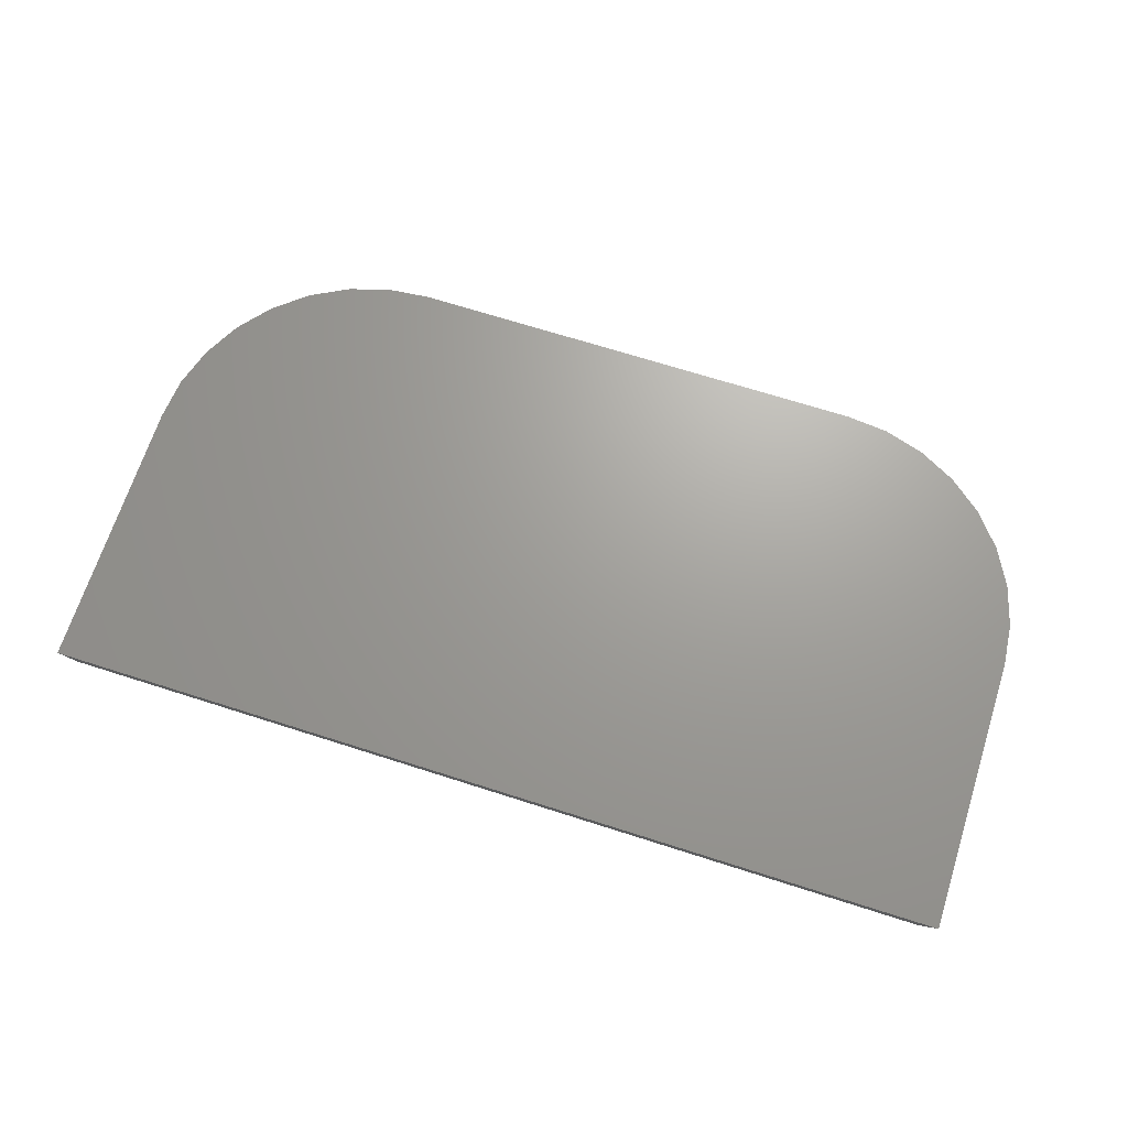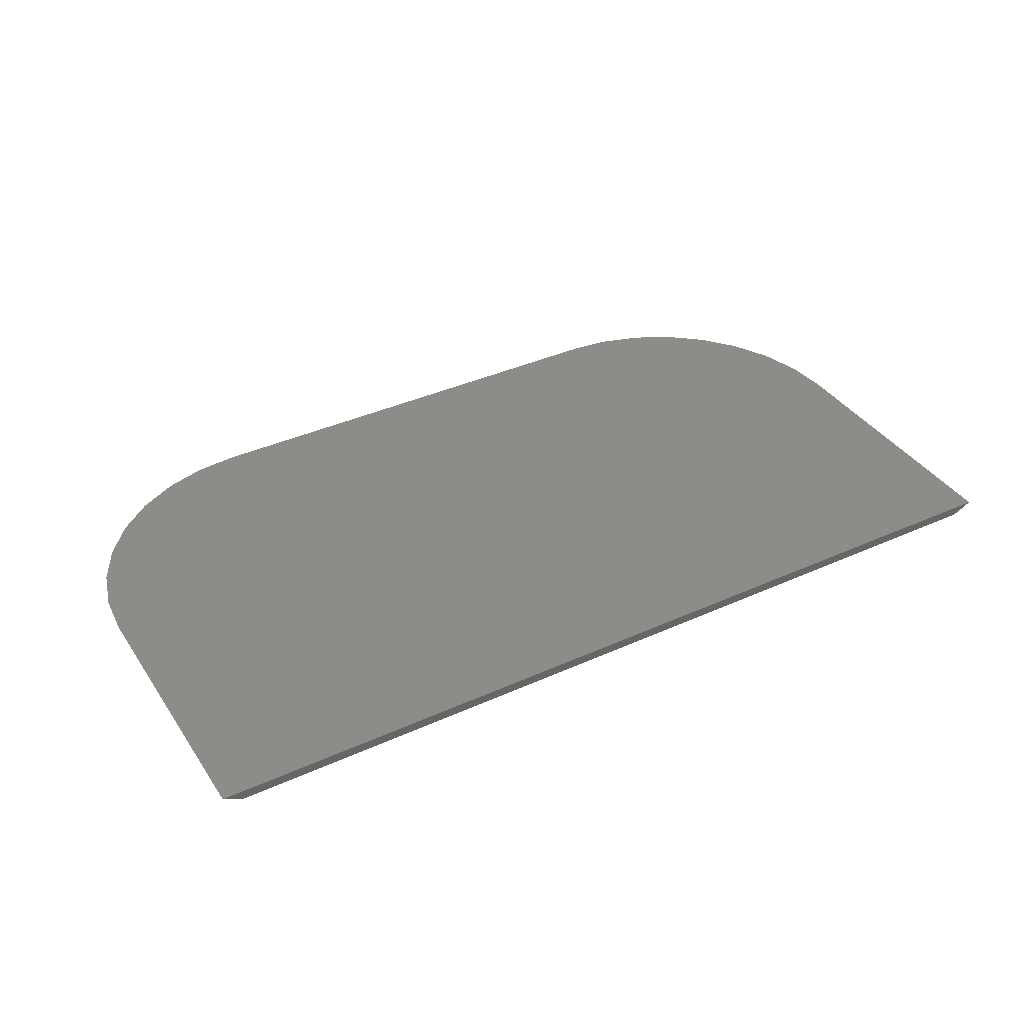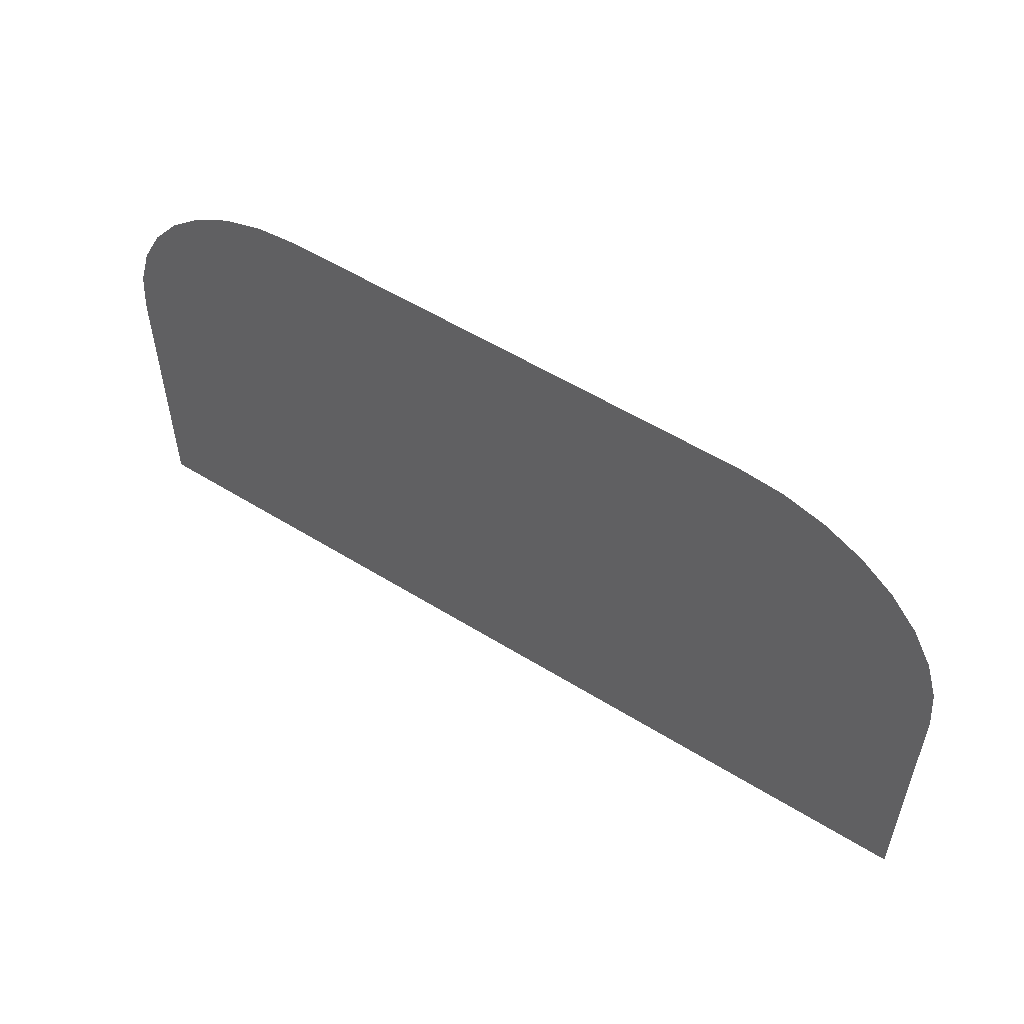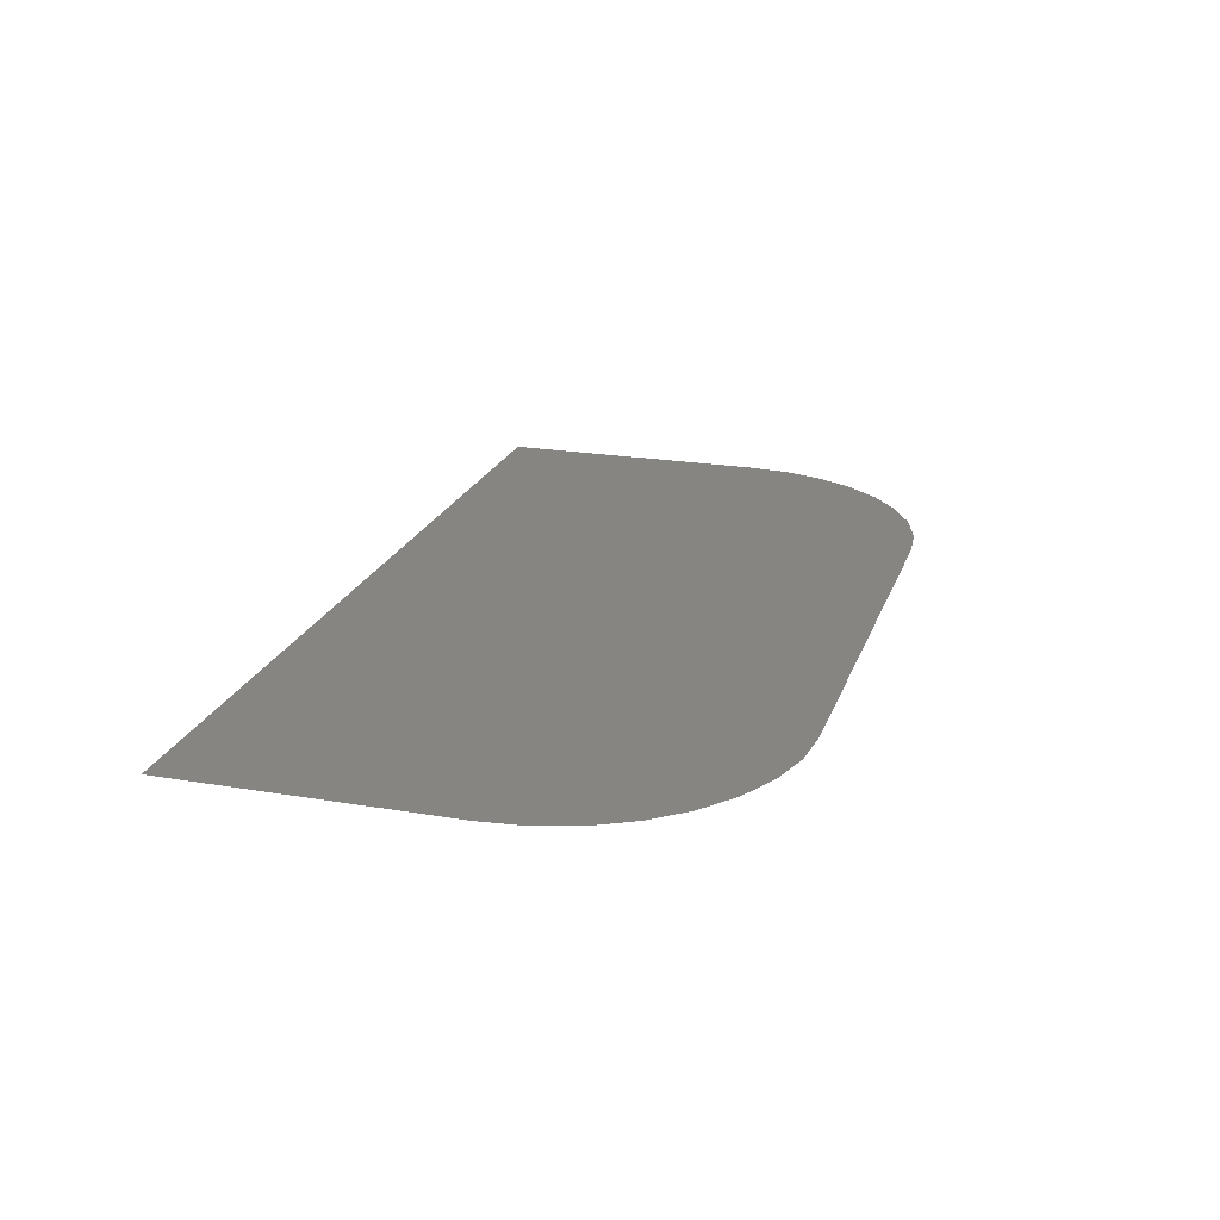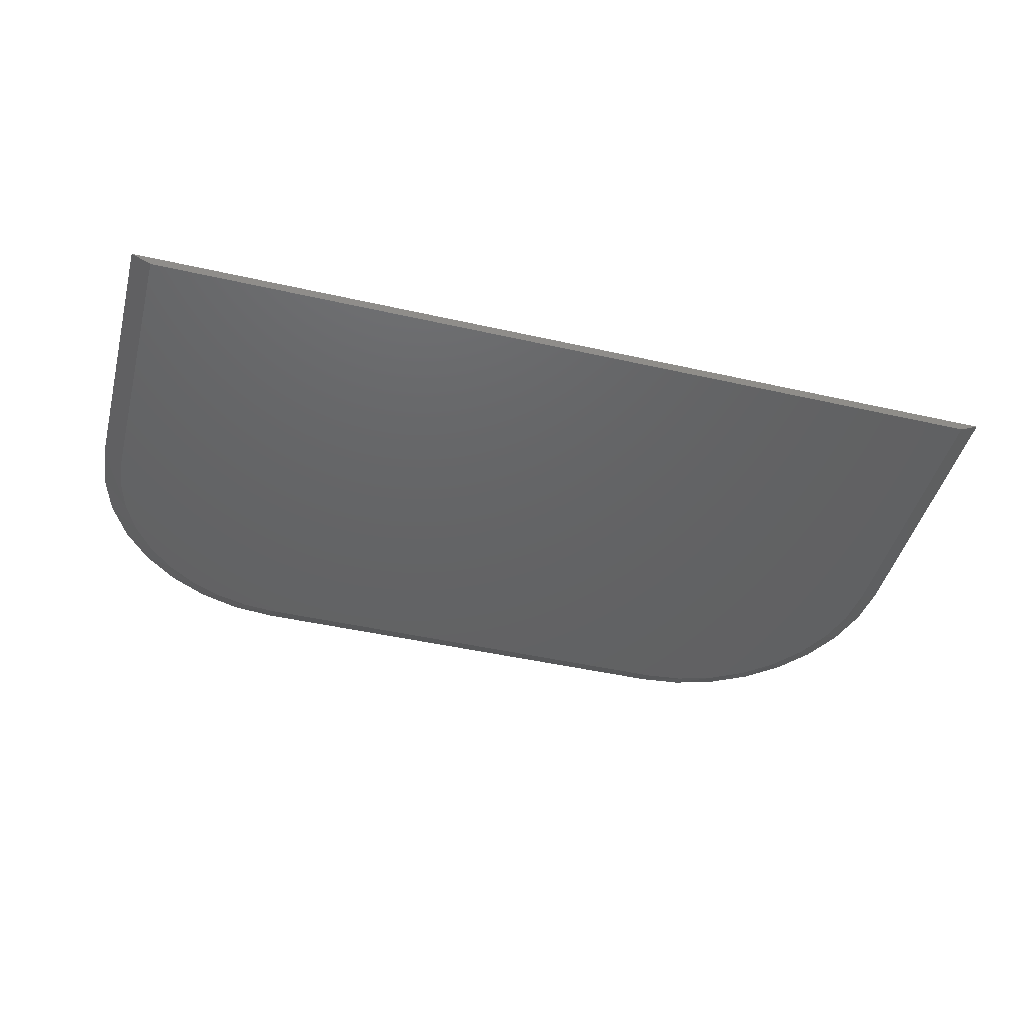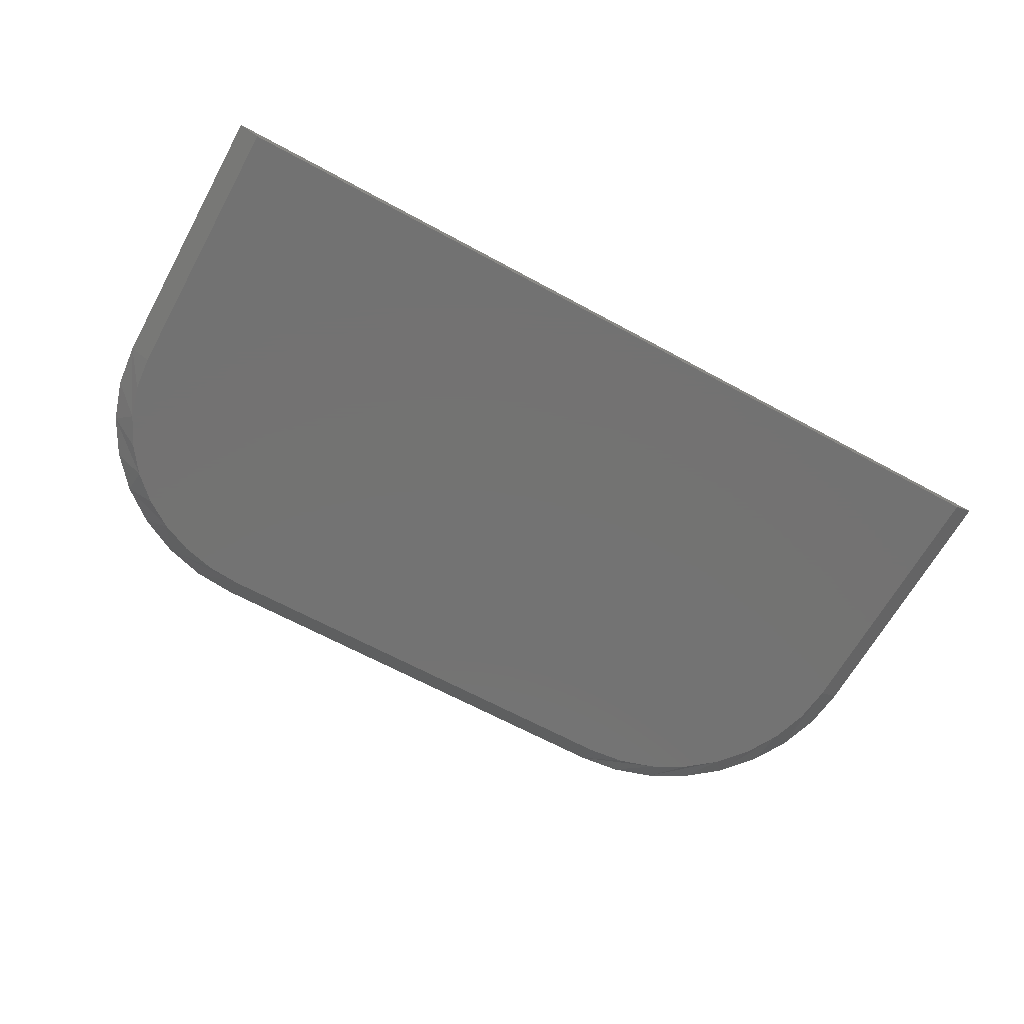
<metadata>
{"format":"stl","ext":"stl","renderer":"f3d","projection":"perspective","resolution":1024,"background":"white","views":[{"elev":68.4,"azim":17.8,"up":"+Z"},{"elev":37.8,"azim":-30.0,"up":"+Z"},{"elev":54.4,"azim":33.4,"up":"+Y"},{"elev":21.6,"azim":106.7,"up":"+Z"},{"elev":-45.1,"azim":-14.7,"up":"+Z"},{"elev":-64.9,"azim":-28.8,"up":"+Z"}]}
</metadata>
<code>
# stl→obj: 41 verts, 78 faces
v 0.395 0.5343 0
v -0.4585 0.5356 0
v 0.3336 0.5404 0
v -0.4039 0.5404 0
v -0.6766 0.3829 0
v -0.6451 0.4279 0
v 0.5954 0.4004 0
v -0.6063 0.4667 0
v 0.5562 0.4482 0
v -0.5613 0.4982 0
v 0.5085 0.4873 0
v -0.5116 0.5214 0
v 0.4541 0.5164 0
v 0.6424 0.2869 0
v -0.6998 0.3332 0
v 0.6245 0.346 0
v -0.714 0.2802 0
v 0.6484 0.2255 0
v -0.7188 0.2255 0
v 0.6484 -0.2109 0
v -0.7188 -0.2109 0
v -0.75 -0.2109 0.01562
v 0.6797 -0.2109 0.01562
v 0.3336 0.5716 0.01562
v -0.4039 0.5716 0.01562
v -0.4714 0.565 0.01562
v -0.75 0.2255 0.01562
v 0.6797 0.2255 0.01562
v -0.7433 0.293 0.01562
v 0.673 0.293 0.01562
v -0.7237 0.358 0.01562
v 0.6533 0.358 0.01562
v -0.6917 0.4178 0.01562
v 0.6214 0.4178 0.01562
v -0.6486 0.4702 0.01562
v 0.5783 0.4702 0.01562
v -0.5962 0.5133 0.01562
v 0.5259 0.5133 0.01562
v -0.5363 0.5453 0.01562
v 0.466 0.5453 0.01562
v 0.4011 0.565 0.01562
f 1 2 3
f 2 4 3
f 5 6 7
f 7 6 8
f 7 8 9
f 9 8 10
f 9 10 11
f 11 10 12
f 11 12 13
f 13 12 2
f 13 2 1
f 14 15 16
f 16 15 5
f 16 5 7
f 15 14 17
f 17 14 18
f 17 18 19
f 19 18 20
f 19 20 21
f 22 21 23
f 23 21 20
f 24 25 26
f 22 23 27
f 27 23 28
f 27 28 29
f 29 28 30
f 29 30 31
f 31 30 32
f 31 32 33
f 33 32 34
f 33 34 35
f 35 34 36
f 35 36 37
f 37 36 38
f 37 38 39
f 39 38 40
f 39 40 26
f 26 40 41
f 26 41 24
f 23 20 28
f 28 20 18
f 27 19 22
f 22 19 21
f 10 35 37
f 37 39 10
f 10 39 12
f 6 31 33
f 33 35 6
f 6 35 8
f 29 31 15
f 15 31 5
f 39 2 12
f 35 10 8
f 31 6 5
f 27 29 15
f 27 15 17
f 27 17 19
f 4 2 39
f 4 39 26
f 4 26 25
f 24 3 25
f 25 3 4
f 41 40 13
f 28 18 30
f 34 32 16
f 38 36 9
f 41 13 24
f 24 13 1
f 24 1 3
f 30 18 32
f 32 18 14
f 32 14 16
f 34 16 36
f 36 16 7
f 36 7 9
f 38 9 40
f 40 9 11
f 40 11 13

</code>
